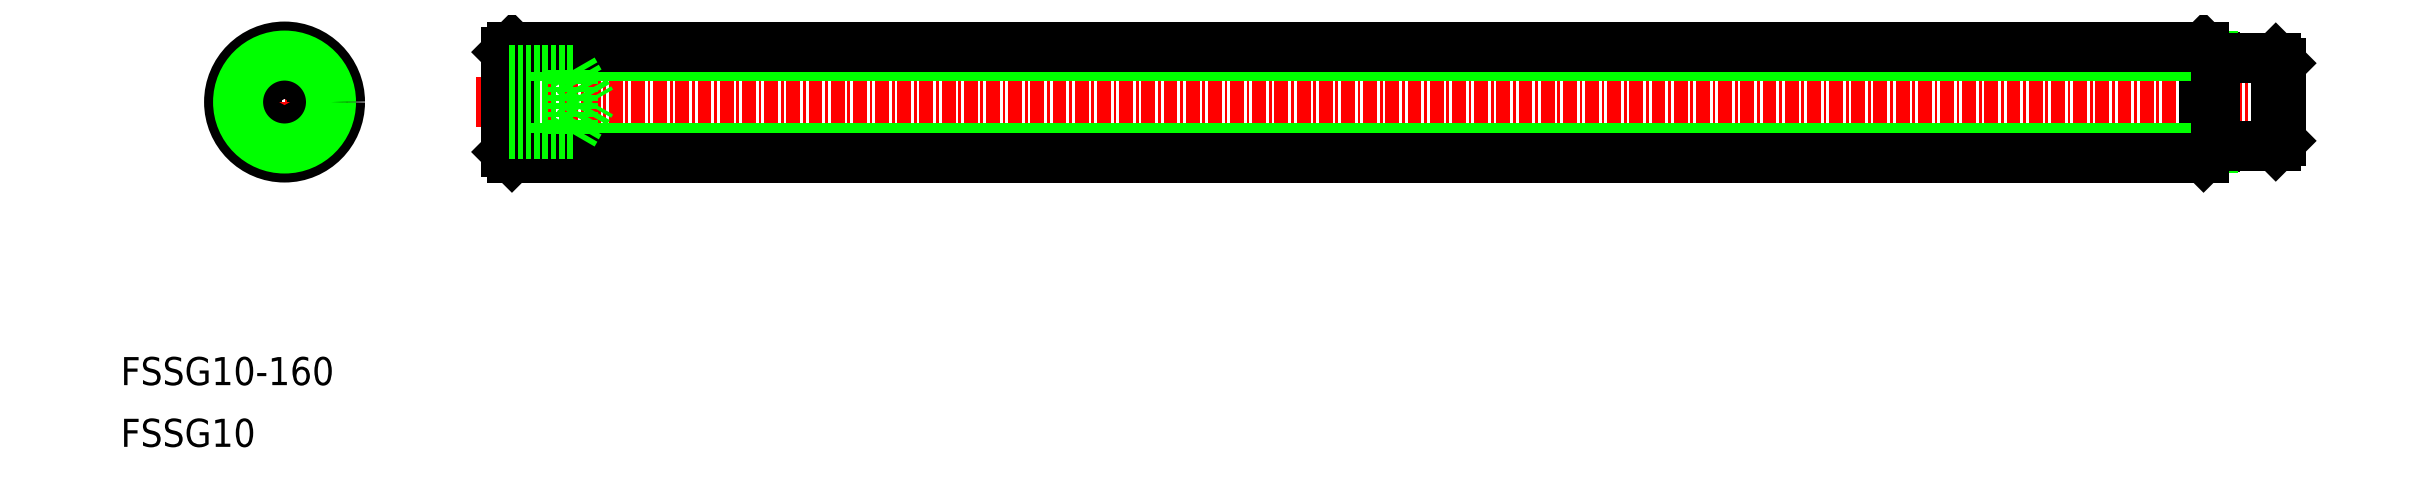
<metadata>
{"format":"dxf","ext":"dxf","renderer":"ezdxf+matplotlib","layout":"modelspace","background":"white","min_lineweight":24,"dpi":150}
</metadata>
<code>
0
SECTION
2
ENTITIES
0
TEXT
8
0
10
5.794
20
12.16
30
0
40
2.53
1
FSSG10
0
TEXT
8
0
10
5.794
20
17.73
30
0
40
2.53
1
FSSG10-160
0
LINE
8
CENTER
10
37.8
20
43.24
30
0
11
202.8
21
43.24
31
0
0
LINE
8
CENTER
10
14.57
20
43.24
30
0
11
26.57
21
43.24
31
0
0
LINE
8
0
10
18.07
20
44.69
30
0
11
18.07
21
41.8
31
0
0
LINE
8
0
10
23.07
20
41.8
30
0
11
23.07
21
44.69
31
0
0
LINE
8
CENTER
10
20.57
20
49.24
30
0
11
20.57
21
37.24
31
0
0
LINE
8
0
10
18.07
20
41.8
30
0
11
20.57
21
40.36
31
0
0
LINE
8
0
10
20.57
20
40.36
30
0
11
23.07
21
41.8
31
0
0
LINE
8
0
10
20.57
20
46.13
30
0
11
18.07
21
44.69
31
0
0
LINE
8
0
10
23.07
20
44.69
30
0
11
20.57
21
46.13
31
0
0
LINE
8
0
10
200.1
20
39.24
30
0
11
200.1
21
47.24
31
0
0
LINE
8
0
10
200.6
20
39.74
30
0
11
200.6
21
46.74
31
0
0
LINE
8
0
10
193.6
20
38.24
30
0
11
193.6
21
48.24
31
0
0
LINE
8
0
10
194.6
20
39.21
30
0
11
194.6
21
47.28
31
0
0
LINE
8
0
10
41.07
20
38.24
30
0
11
41.07
21
48.24
31
0
0
LINE
8
0
10
194.4
20
39.06
30
0
11
40.57
21
39.06
31
0
0
LINE
8
0
10
41.07
20
38.24
30
0
11
193.6
21
38.24
31
0
0
LINE
8
0
10
194.7
20
39.24
30
0
11
200.1
21
39.24
31
0
0
LINE
8
0
10
194.4
20
47.43
30
0
11
40.57
21
47.43
31
0
0
LINE
8
0
10
41.07
20
48.24
30
0
11
193.6
21
48.24
31
0
0
LINE
8
0
10
194.7
20
47.24
30
0
11
200.1
21
47.24
31
0
0
LINE
8
0
10
193.6
20
48.24
30
0
11
194.4
21
47.36
31
0
0
ARC
8
0
10
194.7
20
47.64
30
0
40
0.4
50
225
51
270
0
LINE
8
0
10
40.57
20
47.74
30
0
11
40.57
21
38.74
31
0
0
LINE
8
0
10
41.07
20
48.24
30
0
11
40.57
21
47.74
31
0
0
LINE
8
0
10
40.57
20
38.74
30
0
11
41.07
21
38.24
31
0
0
LINE
8
0
10
46.57
20
44.69
30
0
11
40.57
21
44.69
31
0
0
LINE
8
0
10
46.57
20
46.13
30
0
11
40.57
21
46.13
31
0
0
LINE
8
0
10
46.57
20
40.36
30
0
11
40.57
21
40.36
31
0
0
LINE
8
0
10
46.57
20
41.8
30
0
11
40.57
21
41.8
31
0
0
LINE
8
0
10
46.57
20
40.36
30
0
11
48.23
21
43.24
31
0
0
LINE
8
0
10
46.57
20
46.13
30
0
11
48.23
21
43.24
31
0
0
LINE
8
0
10
46.57
20
46.13
30
0
11
46.57
21
40.36
31
0
0
LINE
8
0
10
200.1
20
47.24
30
0
11
200.6
21
46.74
31
0
0
CIRCLE
8
0
10
20.57
20
43.24
30
0
40
5
0
CIRCLE
8
0
10
20.57
20
43.24
30
0
40
4.188
0
LINE
8
0
10
200.1
20
39.24
30
0
11
200.6
21
39.74
31
0
0
LINE
8
0
10
193.6
20
38.24
30
0
11
194.4
21
39.13
31
0
0
ARC
8
0
10
194.7
20
38.84
30
0
40
0.4
50
90
51
135
0
ENDSEC
0
EOF

</code>
